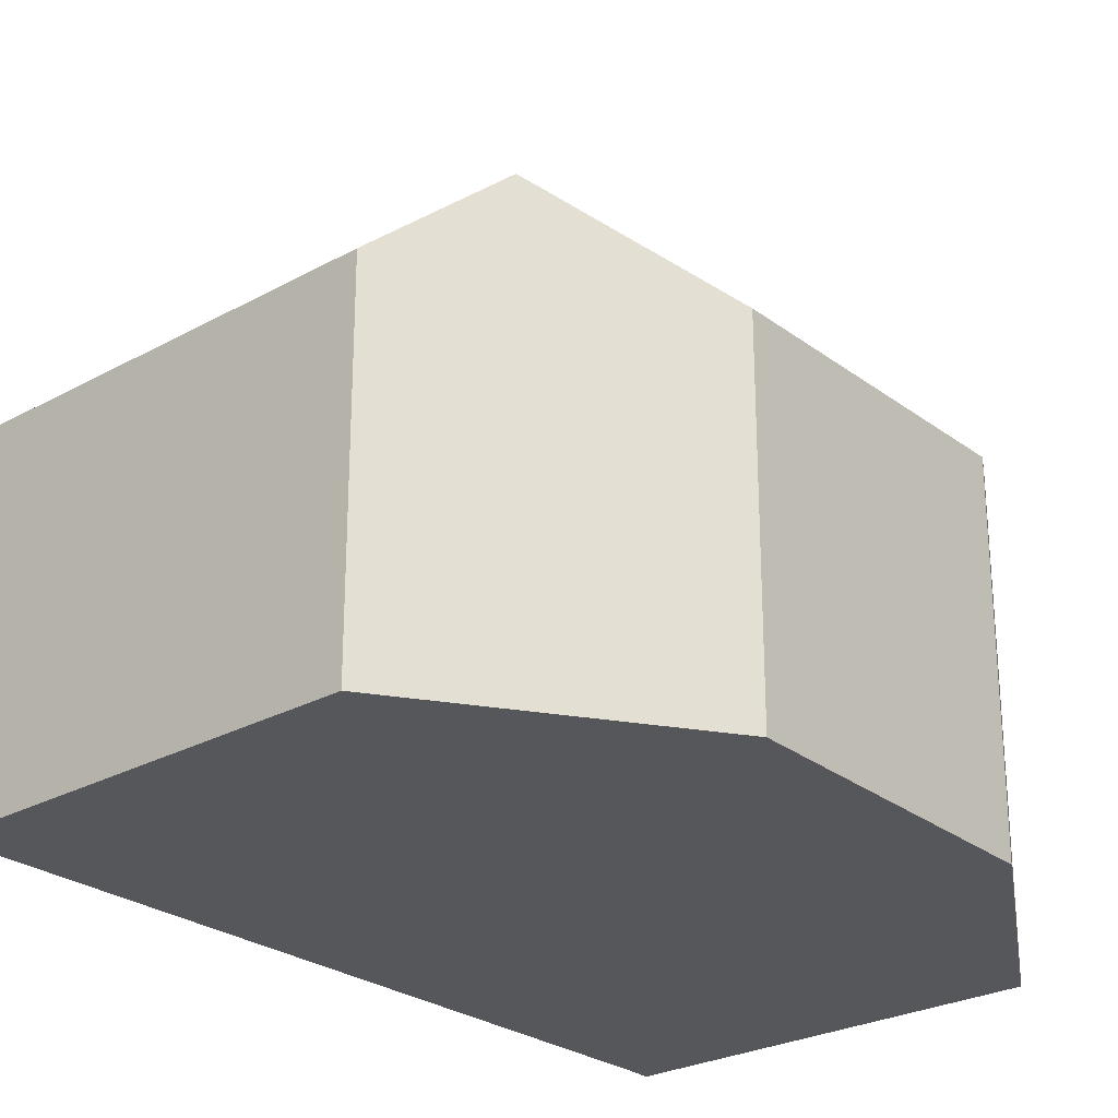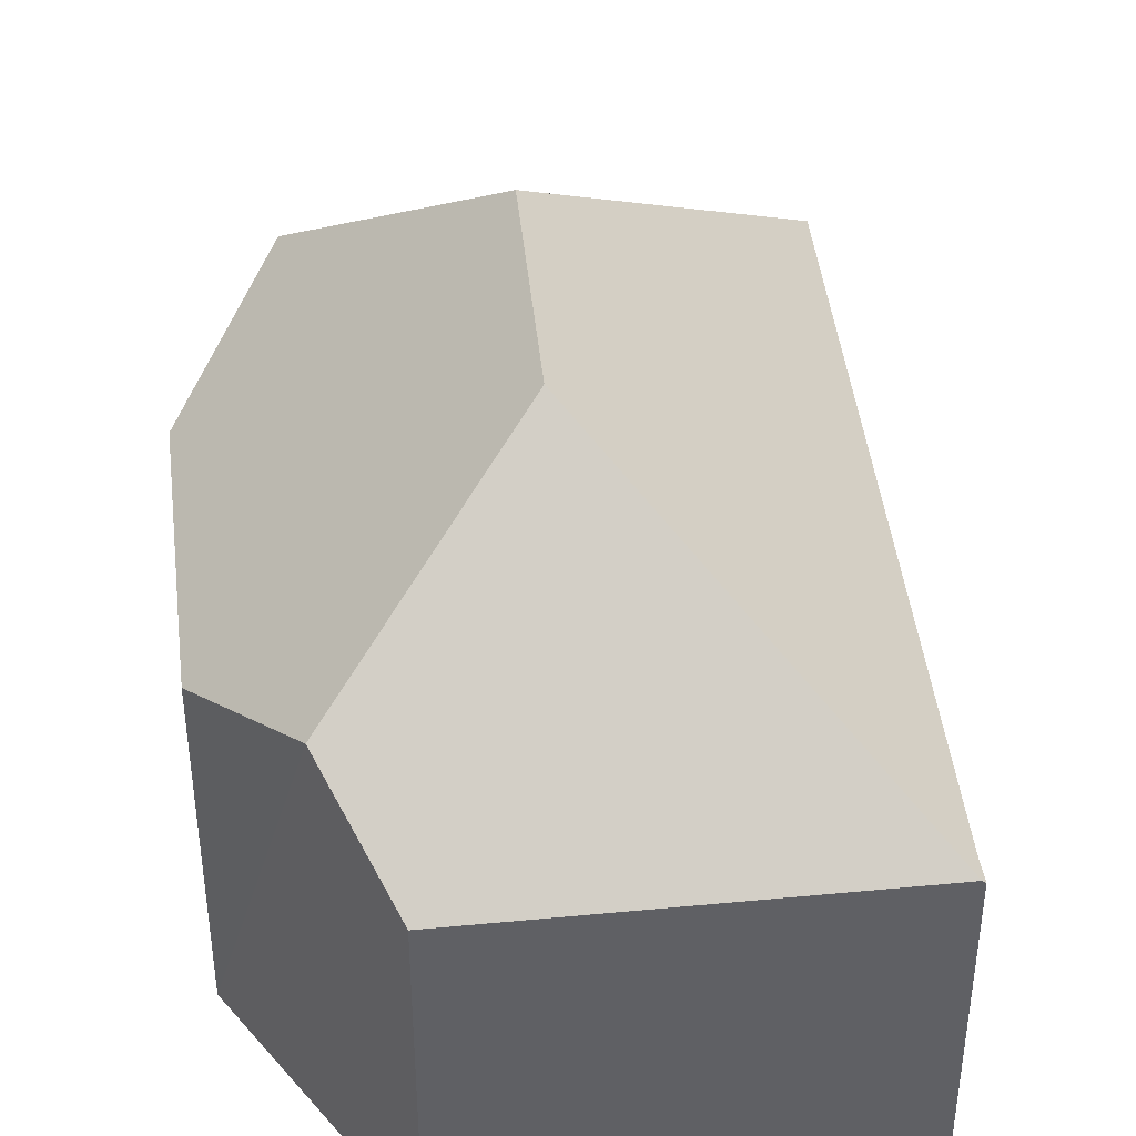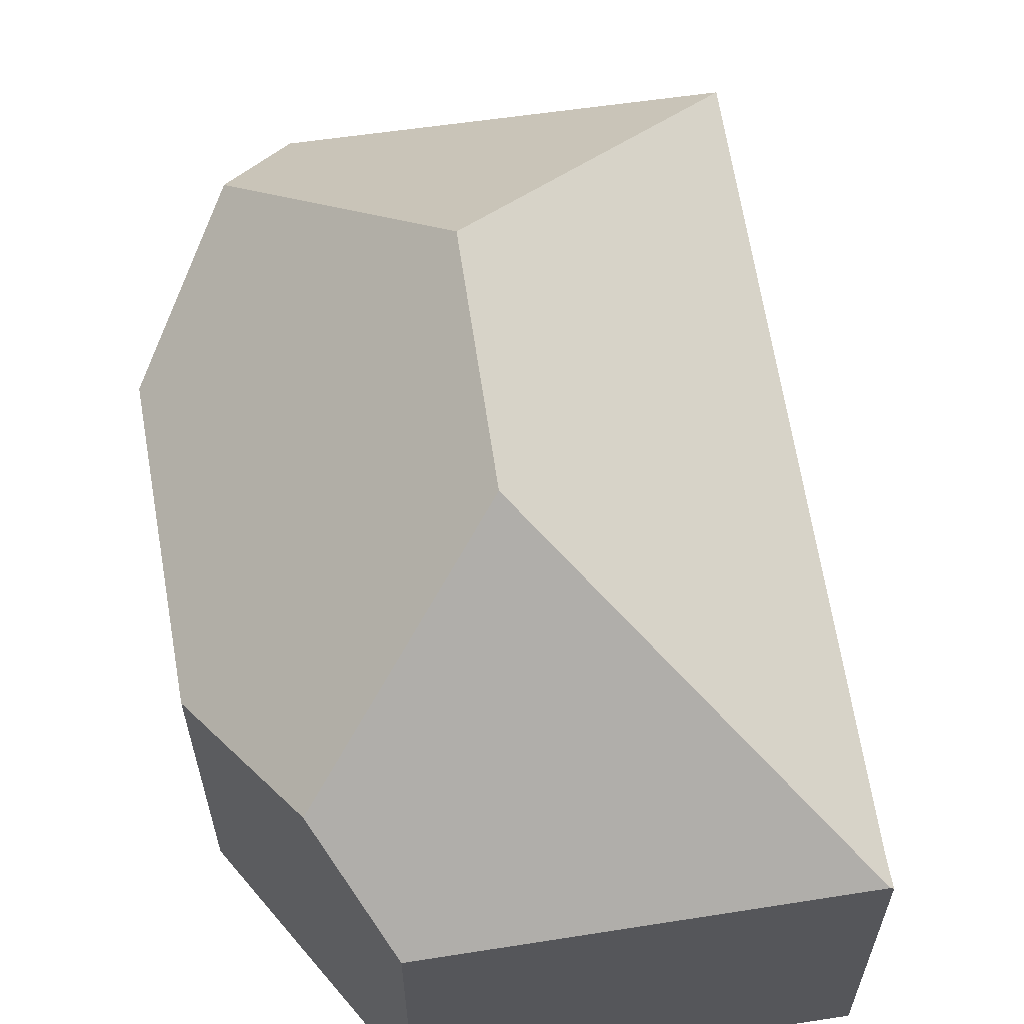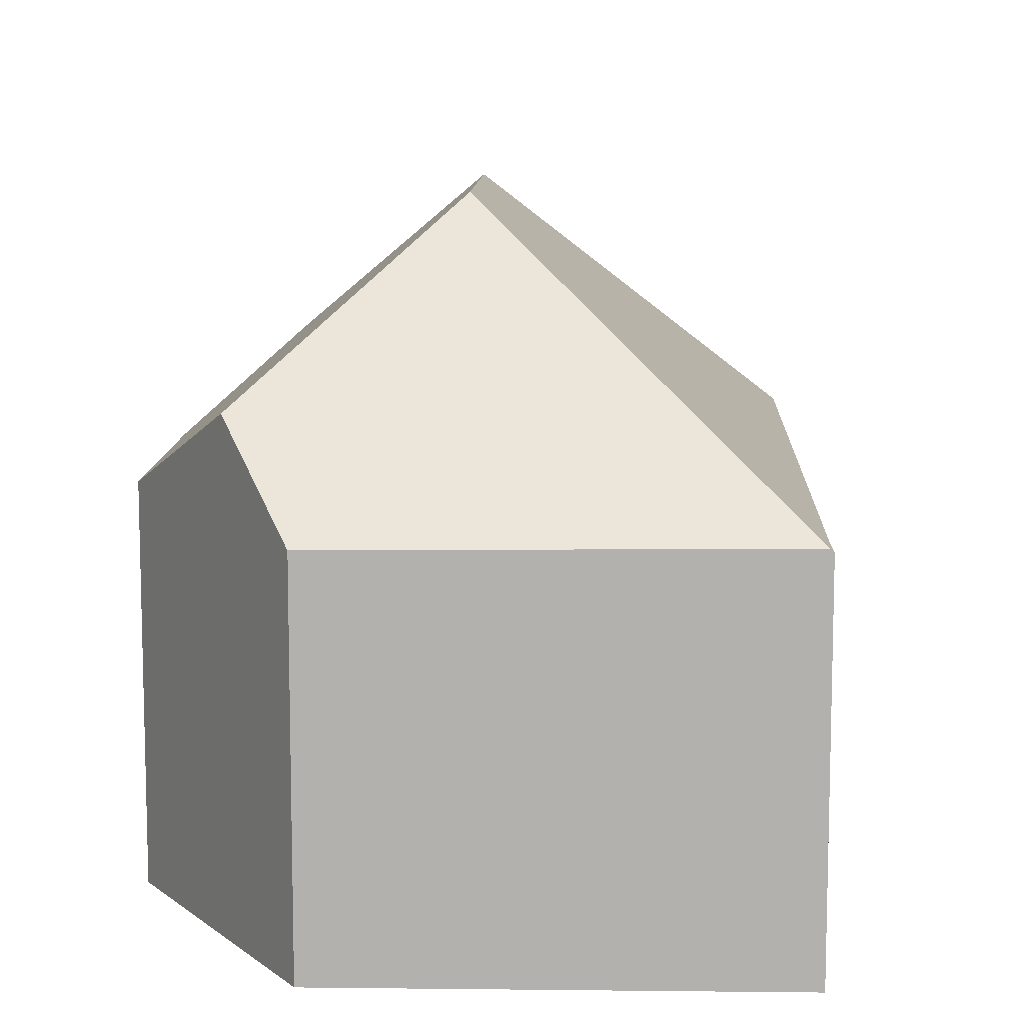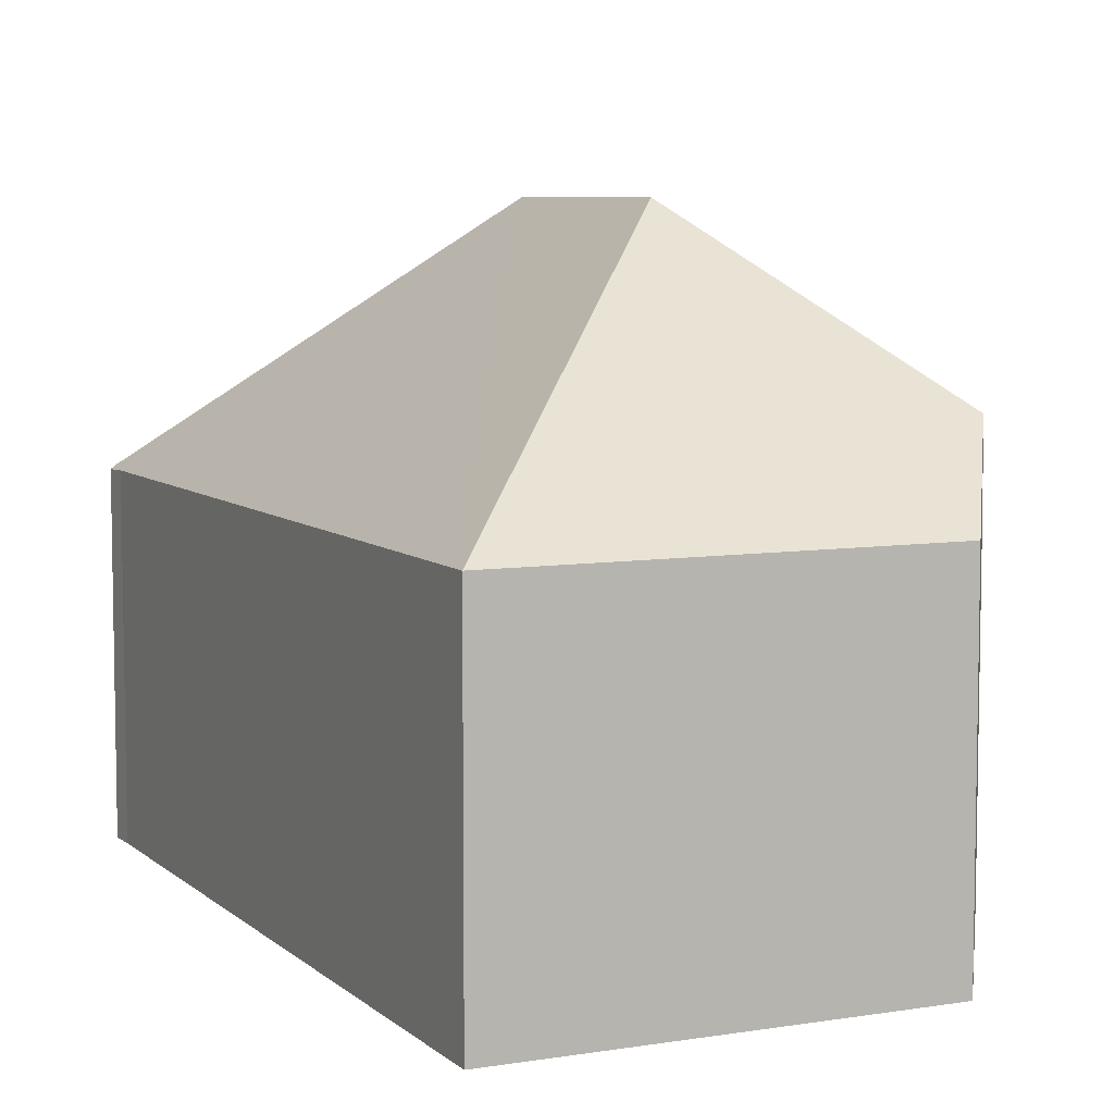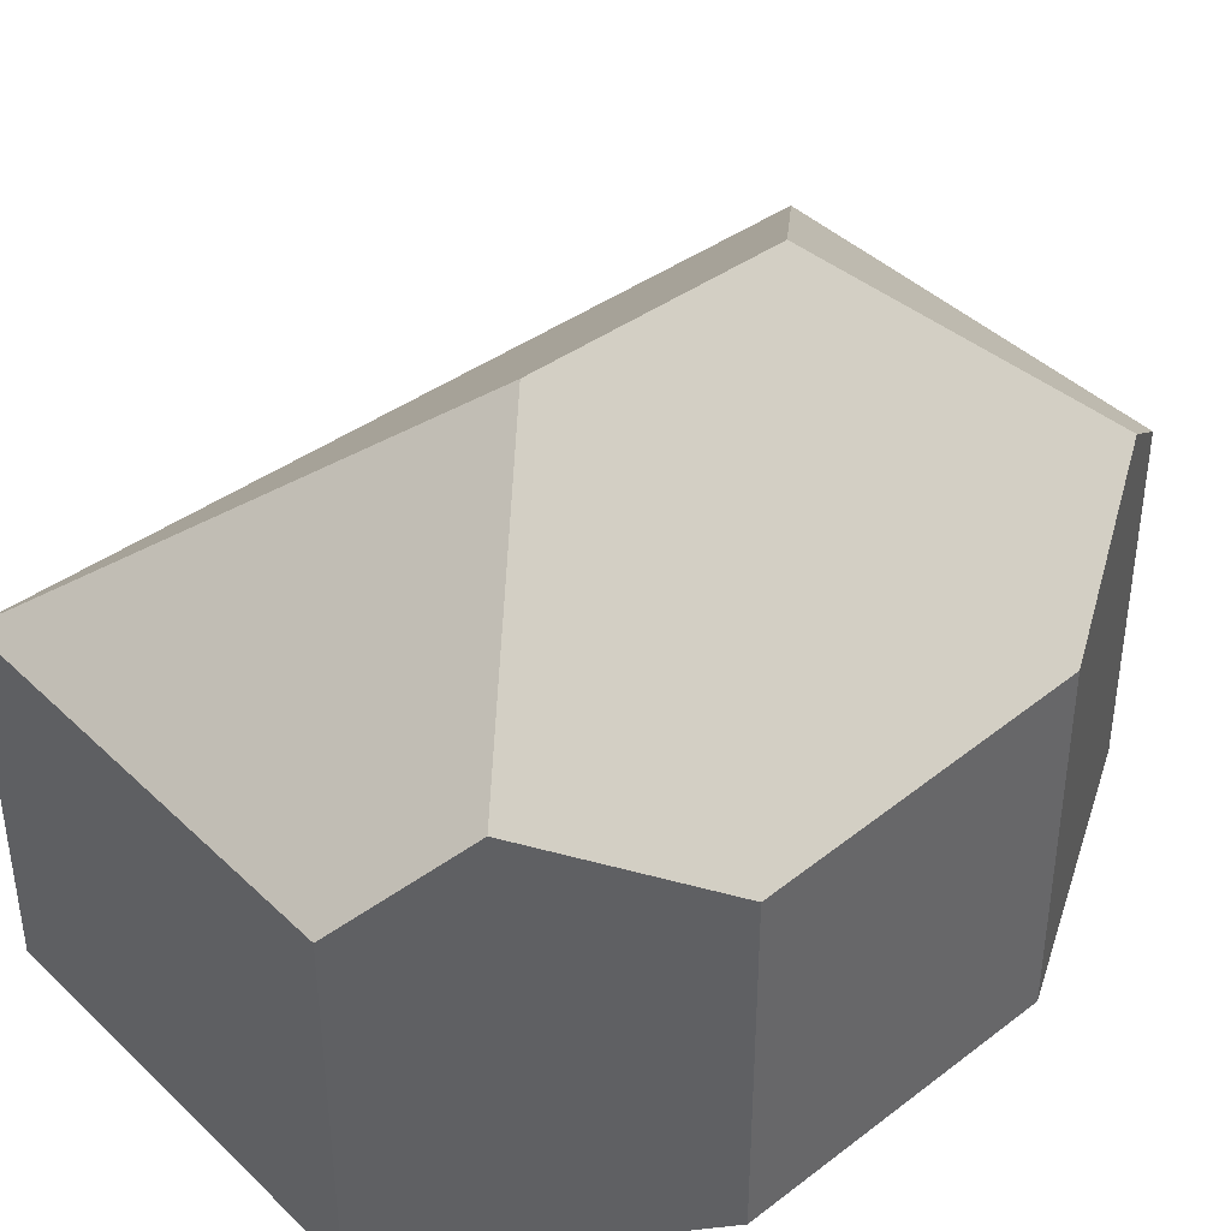
<metadata>
{"format":"obj","ext":"obj","renderer":"f3d","projection":"perspective","resolution":1024,"background":"white","views":[{"elev":-26.4,"azim":-125.8,"up":"+Y"},{"elev":41.5,"azim":7.6,"up":"+Y"},{"elev":62.2,"azim":4.8,"up":"+Y"},{"elev":10.5,"azim":15.3,"up":"+Y"},{"elev":7.0,"azim":168.0,"up":"+Y"},{"elev":41.6,"azim":-117.9,"up":"+Y"}]}
</metadata>
<code>
v  5.93 10.16 3.612
v  5.004 5.899 8.881
v  11.76 5.958 7.231
v  3.558 7.408 7.43
v  11.81 5.907 7.217
v  11.69 5.925 6.766
v  8.642 5.907 -6.379
v  4.976 10.16 -0.478
v  1.774 5.907 -4.772
v  1.078 7.349 -2.899
v  1.421 6.028 5.284
v  0 5.87 3.594e-16
v  1.774 2.922e-16 -4.772
v  0 0 0
v  1.078 1.775e-16 -2.899
v  1.421 -3.236e-16 5.284
v  5.004 -5.438e-16 8.881
v  3.558 -4.55e-16 7.43
v  11.76 -4.428e-16 7.231
v  11.81 -4.419e-16 7.217
v  11.69 -4.143e-16 6.766
v  8.642 3.906e-16 -6.379
g defaultobject
f 1 2 3
f 2 1 4
f 5 1 3
f 1 5 6
f 1 6 7
f 1 7 8
f 9 8 7
f 8 9 10
f 1 11 4
f 11 1 12
f 12 1 8
f 12 8 10
f 9 12 10
f 12 9 13
f 12 13 14
f 14 13 15
f 12 16 11
f 16 12 14
f 16 4 11
f 4 16 2
f 2 16 17
f 17 16 18
f 17 3 2
f 3 17 19
f 3 19 5
f 5 19 20
f 5 21 6
f 21 5 20
f 21 7 6
f 7 21 22
f 22 9 7
f 9 22 13
f 18 19 17
f 19 18 16
f 19 16 20
f 20 16 21
f 21 16 22
f 22 16 14
f 22 14 15
f 22 15 13

</code>
